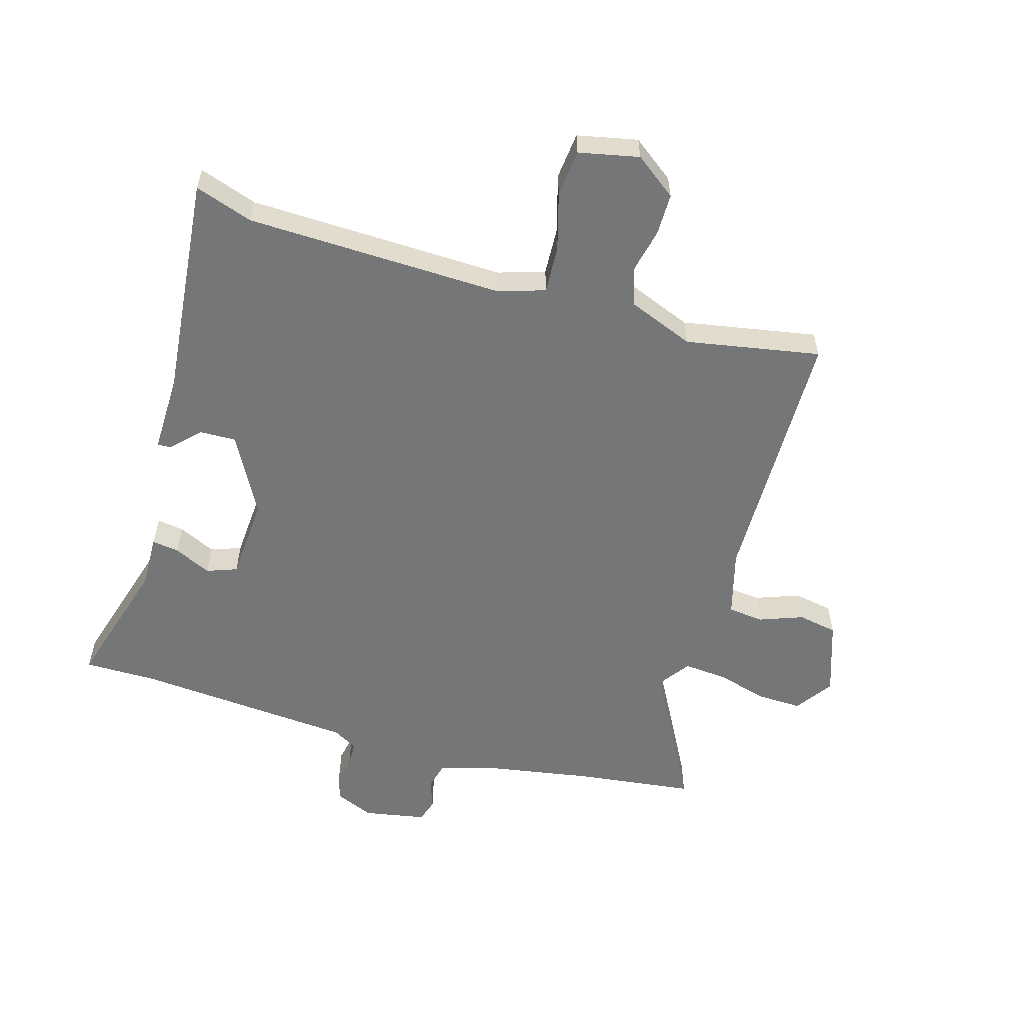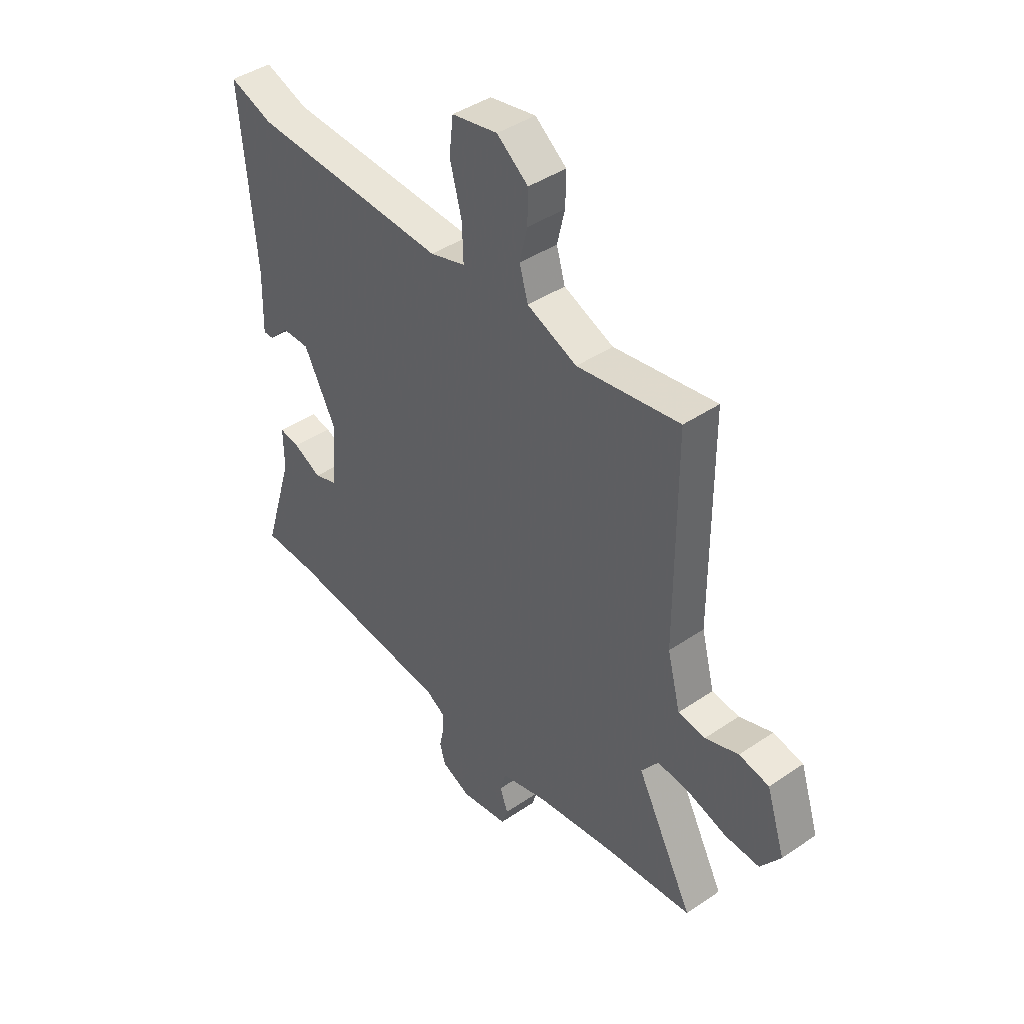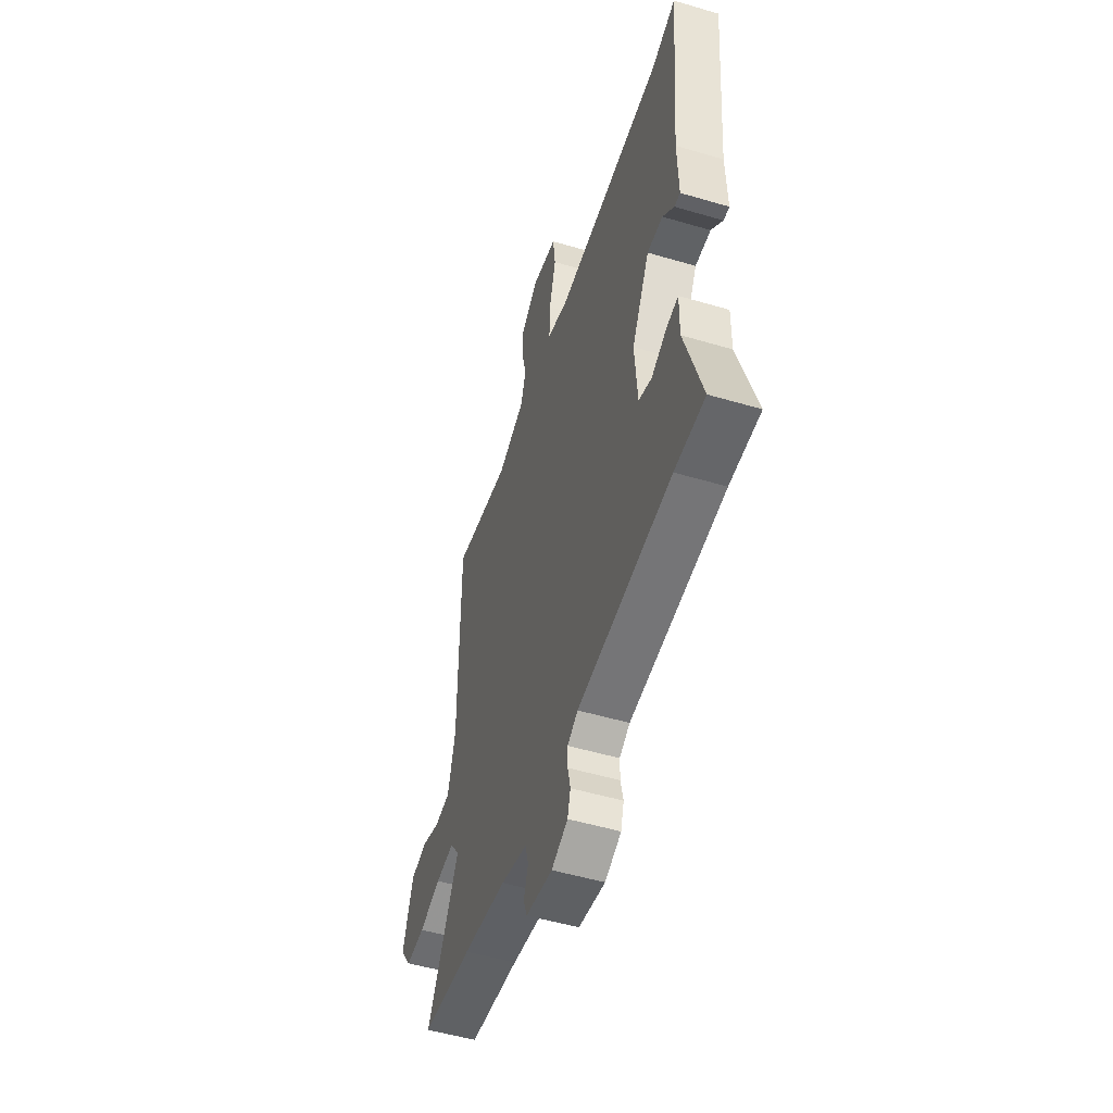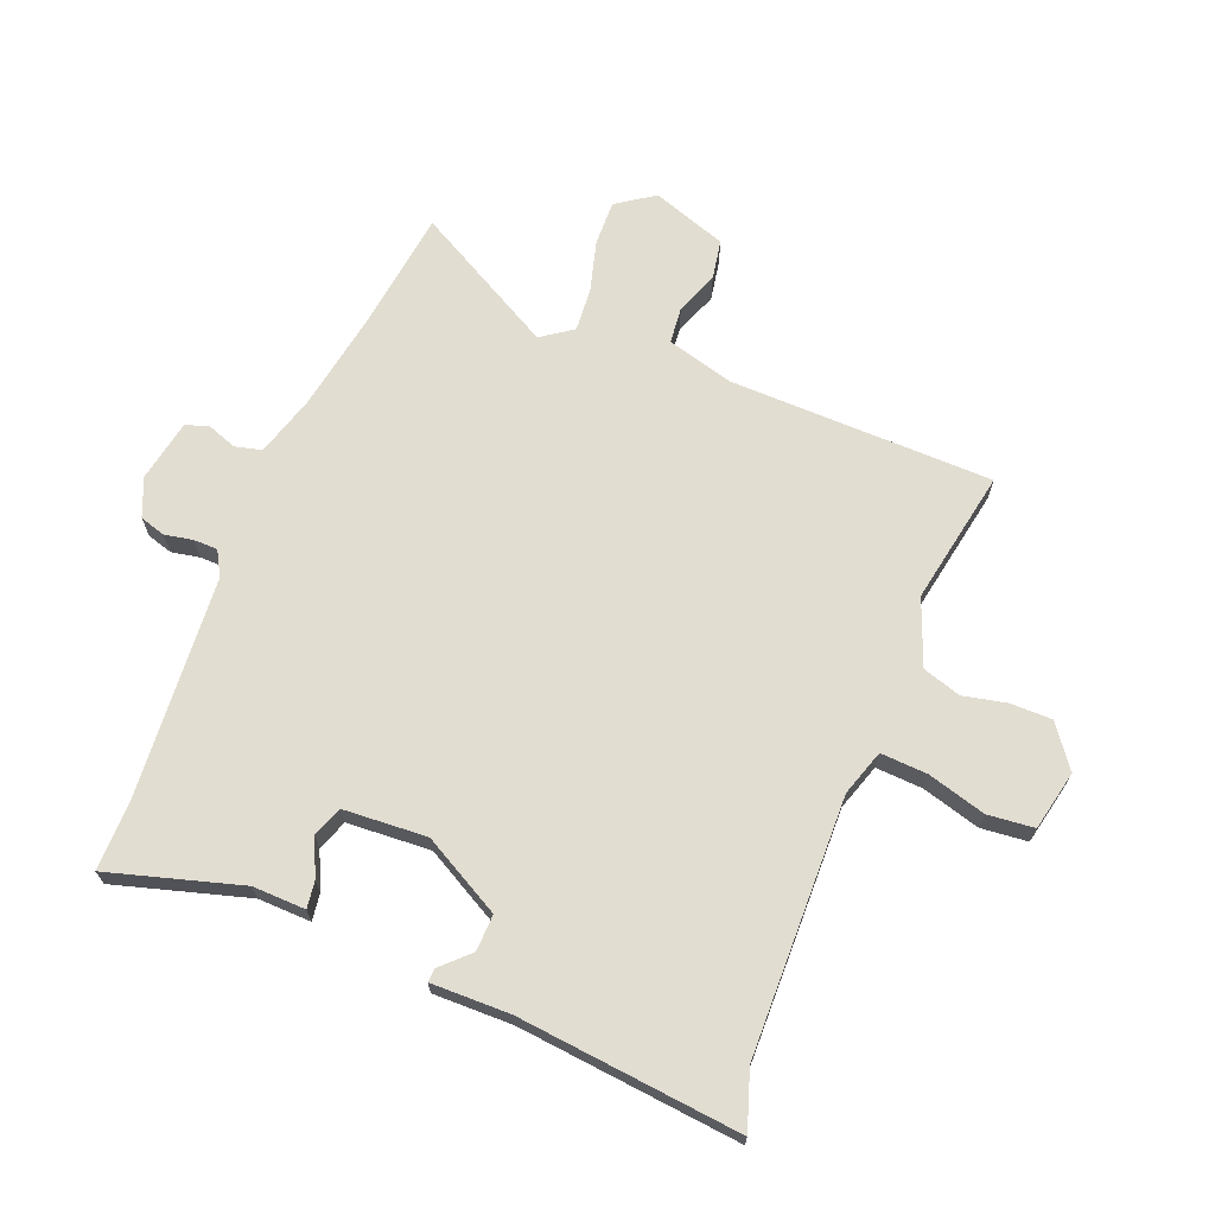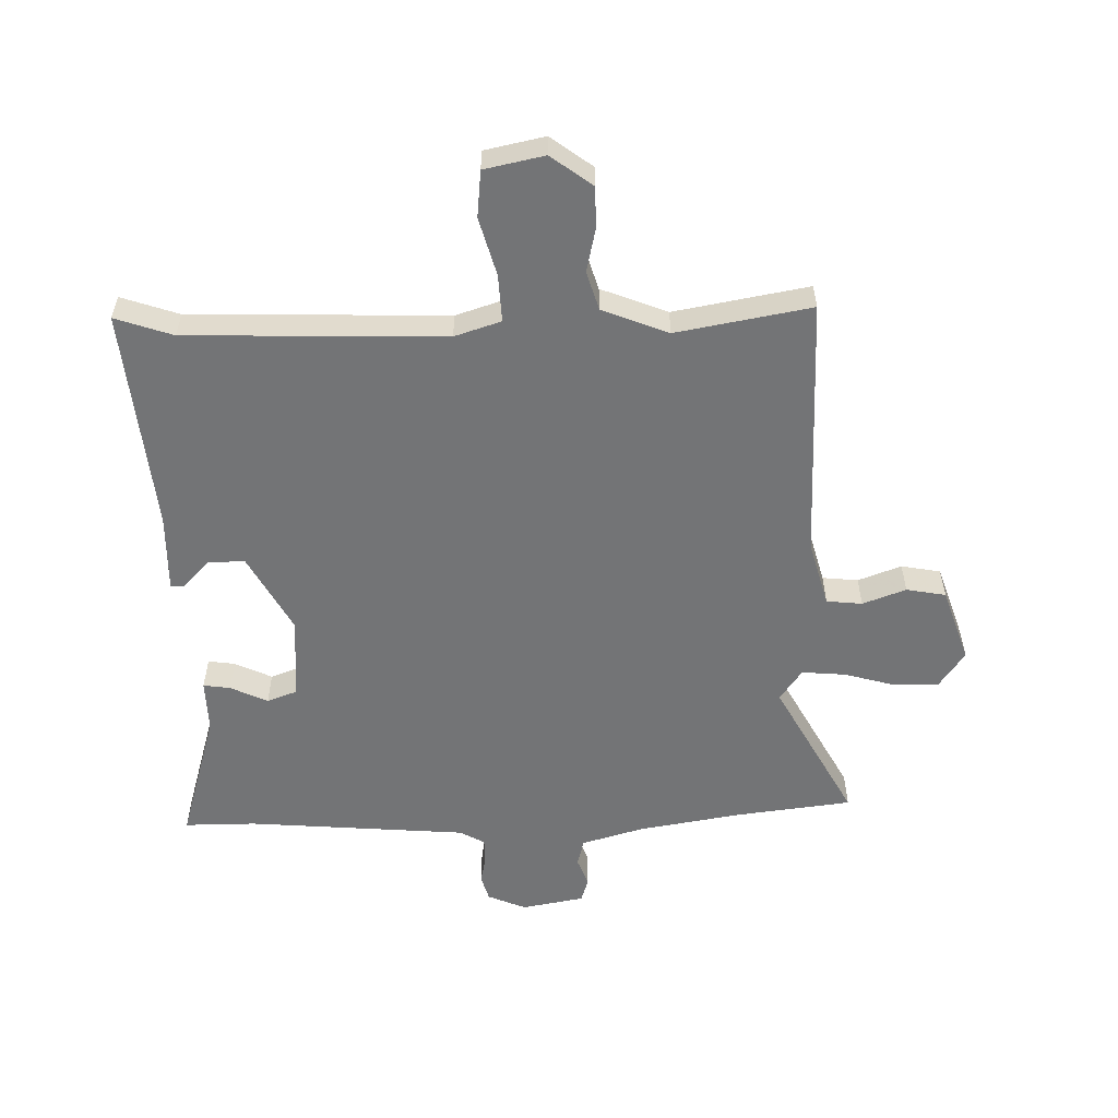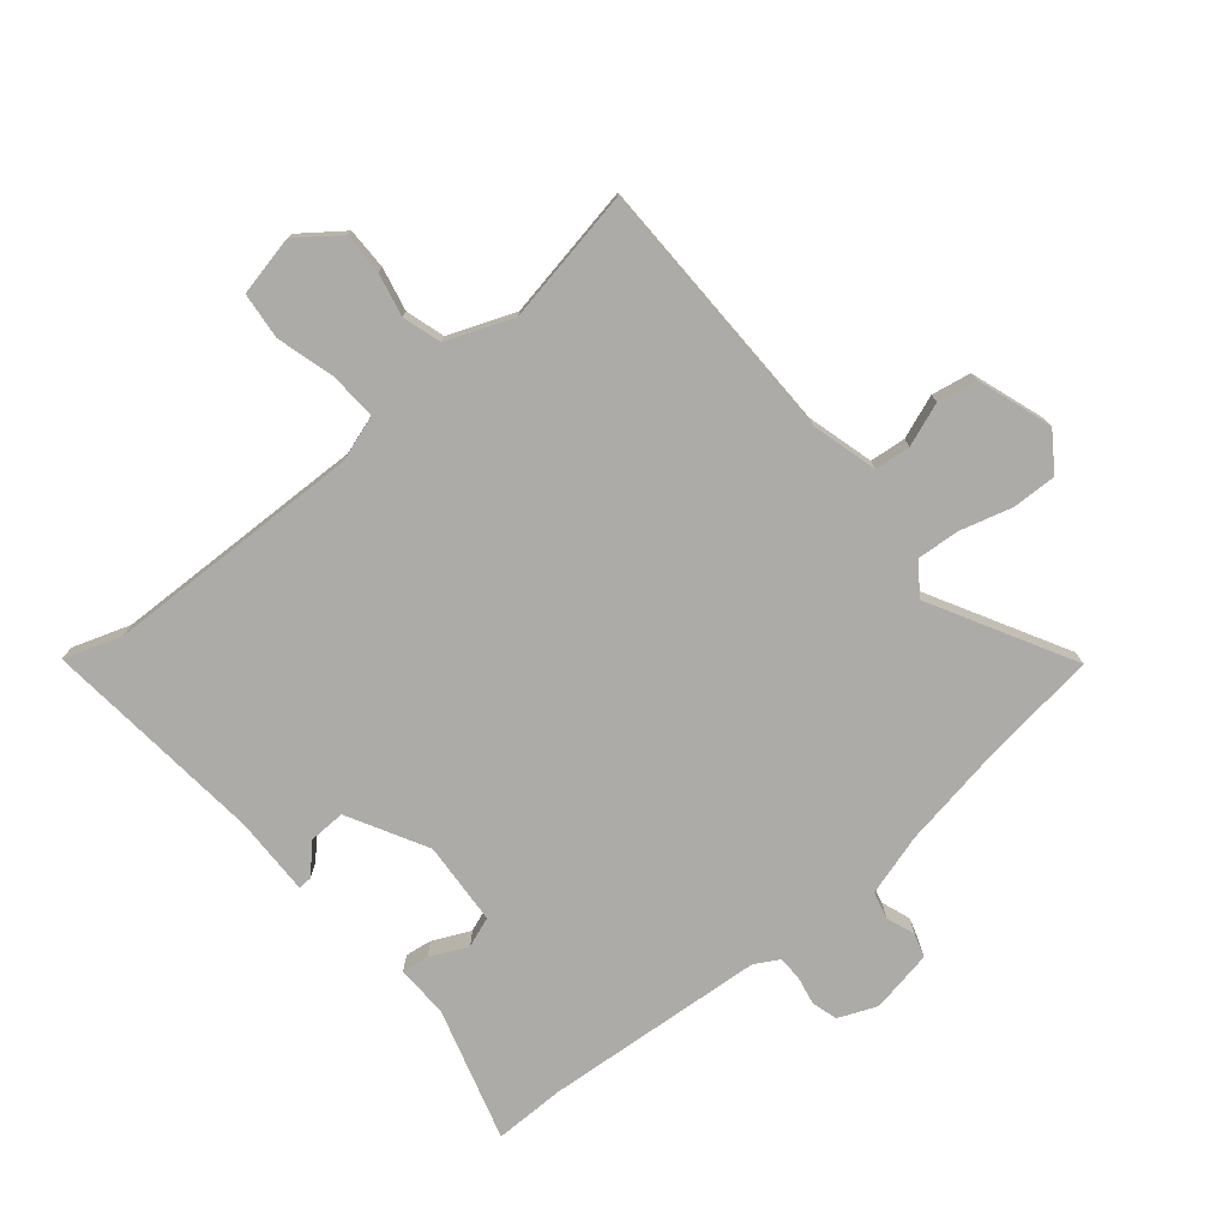
<metadata>
{"format":"obj","ext":"obj","renderer":"f3d","projection":"perspective","resolution":1024,"background":"white","views":[{"elev":-56.8,"azim":-15.6,"up":"+Y"},{"elev":42.4,"azim":50.9,"up":"+Z"},{"elev":-51.4,"azim":-107.8,"up":"+Z"},{"elev":68.4,"azim":-67.3,"up":"+Y"},{"elev":-56.2,"azim":2.0,"up":"+Y"},{"elev":-76.3,"azim":40.5,"up":"+Y"}]}
</metadata>
<code>
v -0.568 0.07 0.524
v -0.472 0.07 0.49
v -0.041 0.07 0.473
v 0.037 0.07 0.497
v 0.034 0.07 0.576
v 0.008 0.07 0.674
v 0.017 0.07 0.752
v 0.118 0.07 0.772
v 0.187 0.07 0.719
v 0.186 0.07 0.649
v 0.169 0.07 0.577
v 0.188 0.07 0.512
v 0.298 0.07 0.467
v 0.524 0.07 0.505
v 0.525 0.07 0.062
v 0.554 0.07 -0.05
v 0.614 0.07 -0.057
v 0.687 0.07 -0.031
v 0.753 0.07 -0.044
v 0.794 0.07 -0.17
v 0.75 0.07 -0.232
v 0.675 0.07 -0.229
v 0.59 0.07 -0.204
v 0.517 0.07 -0.197
v 0.479 0.07 -0.249
v 0.605 0.07 -0.488
v 0.408 0.07 -0.51
v 0.236 0.07 -0.537
v 0.132 0.07 -0.566
v 0.12 0.07 -0.611
v 0.137 0.07 -0.66
v 0.124 0.07 -0.699
v 0.019 0.07 -0.717
v -0.045 0.07 -0.689
v -0.057 0.07 -0.646
v -0.047 0.07 -0.599
v -0.047 0.07 -0.558
v -0.088 0.07 -0.534
v -0.458 0.07 -0.5
v -0.577 0.07 -0.499
v -0.509 0.07 -0.278
v -0.51 0.07 -0.189
v -0.465 0.07 -0.196
v -0.403 0.07 -0.226
v -0.352 0.07 -0.208
v -0.341 0.07 -0.068
v -0.411 0.07 0.065
v -0.472 0.07 0.064
v -0.517 0.07 0.019
v -0.54 0.07 0.018
v -0.536 0.07 0.15
v -0.568 0 0.524
v -0.472 0 0.49
v -0.041 0 0.473
v 0.037 0 0.497
v 0.034 0 0.576
v 0.008 0 0.674
v 0.017 0 0.752
v 0.118 0 0.772
v 0.187 0 0.719
v 0.186 0 0.649
v 0.169 0 0.577
v 0.188 0 0.512
v 0.298 0 0.467
v 0.524 0 0.505
v 0.525 0 0.062
v 0.554 0 -0.05
v 0.614 0 -0.057
v 0.687 0 -0.031
v 0.753 0 -0.044
v 0.794 0 -0.17
v 0.75 0 -0.232
v 0.675 0 -0.229
v 0.59 0 -0.204
v 0.517 0 -0.197
v 0.479 0 -0.249
v 0.605 0 -0.488
v 0.408 0 -0.51
v 0.236 0 -0.537
v 0.132 0 -0.566
v 0.12 0 -0.611
v 0.137 0 -0.66
v 0.124 0 -0.699
v 0.019 0 -0.717
v -0.045 0 -0.689
v -0.057 0 -0.646
v -0.047 0 -0.599
v -0.047 0 -0.558
v -0.088 0 -0.534
v -0.458 0 -0.5
v -0.577 0 -0.499
v -0.509 0 -0.278
v -0.51 0 -0.189
v -0.465 0 -0.196
v -0.403 0 -0.226
v -0.352 0 -0.208
v -0.341 0 -0.068
v -0.411 0 0.065
v -0.472 0 0.064
v -0.517 0 0.019
v -0.54 0 0.018
v -0.536 0 0.15
f 48 49 50 51
f 51 1 2
f 48 51 2
f 47 48 2
f 46 47 2 3
f 45 46 3 4
f 41 42 43 44
f 41 44 45
f 40 41 45
f 39 40 45
f 38 39 45 4
f 34 35 36
f 33 34 36
f 32 33 36
f 31 32 36
f 30 31 36
f 29 30 36 37
f 37 38 4
f 29 37 4
f 28 29 4
f 25 26 27
f 21 22 23
f 20 21 23
f 19 20 23
f 18 19 23
f 17 18 23
f 16 17 23 24
f 15 16 24 25
f 25 27 28
f 15 25 28
f 14 15 28
f 13 14 28
f 9 10 11
f 8 9 11
f 7 8 11
f 6 7 11
f 5 6 11
f 4 5 11 12
f 4 12 13 28
f 102 101 100 99
f 53 52 102
f 53 102 99
f 53 99 98
f 54 53 98 97
f 55 54 97 96
f 95 94 93 92
f 96 95 92
f 96 92 91
f 96 91 90
f 55 96 90 89
f 87 86 85
f 87 85 84
f 87 84 83
f 87 83 82
f 87 82 81
f 88 87 81 80
f 55 89 88
f 55 88 80
f 55 80 79
f 78 77 76
f 74 73 72
f 74 72 71
f 74 71 70
f 74 70 69
f 74 69 68
f 75 74 68 67
f 76 75 67 66
f 79 78 76
f 79 76 66
f 79 66 65
f 79 65 64
f 62 61 60
f 62 60 59
f 62 59 58
f 62 58 57
f 62 57 56
f 63 62 56 55
f 79 64 63 55
f 1 52 53 2
f 2 53 54 3
f 3 54 55 4
f 4 55 56 5
f 5 56 57 6
f 6 57 58 7
f 7 58 59 8
f 8 59 60 9
f 9 60 61 10
f 10 61 62 11
f 11 62 63 12
f 12 63 64 13
f 13 64 65 14
f 14 65 66 15
f 15 66 67 16
f 16 67 68 17
f 17 68 69 18
f 18 69 70 19
f 19 70 71 20
f 20 71 72 21
f 21 72 73 22
f 22 73 74 23
f 23 74 75 24
f 24 75 76 25
f 25 76 77 26
f 26 77 78 27
f 27 78 79 28
f 28 79 80 29
f 29 80 81 30
f 30 81 82 31
f 31 82 83 32
f 32 83 84 33
f 33 84 85 34
f 34 85 86 35
f 35 86 87 36
f 36 87 88 37
f 37 88 89 38
f 38 89 90 39
f 39 90 91 40
f 40 91 92 41
f 41 92 93 42
f 42 93 94 43
f 43 94 95 44
f 44 95 96 45
f 45 96 97 46
f 46 97 98 47
f 47 98 99 48
f 48 99 100 49
f 49 100 101 50
f 50 101 102 51
f 51 102 52 1

</code>
